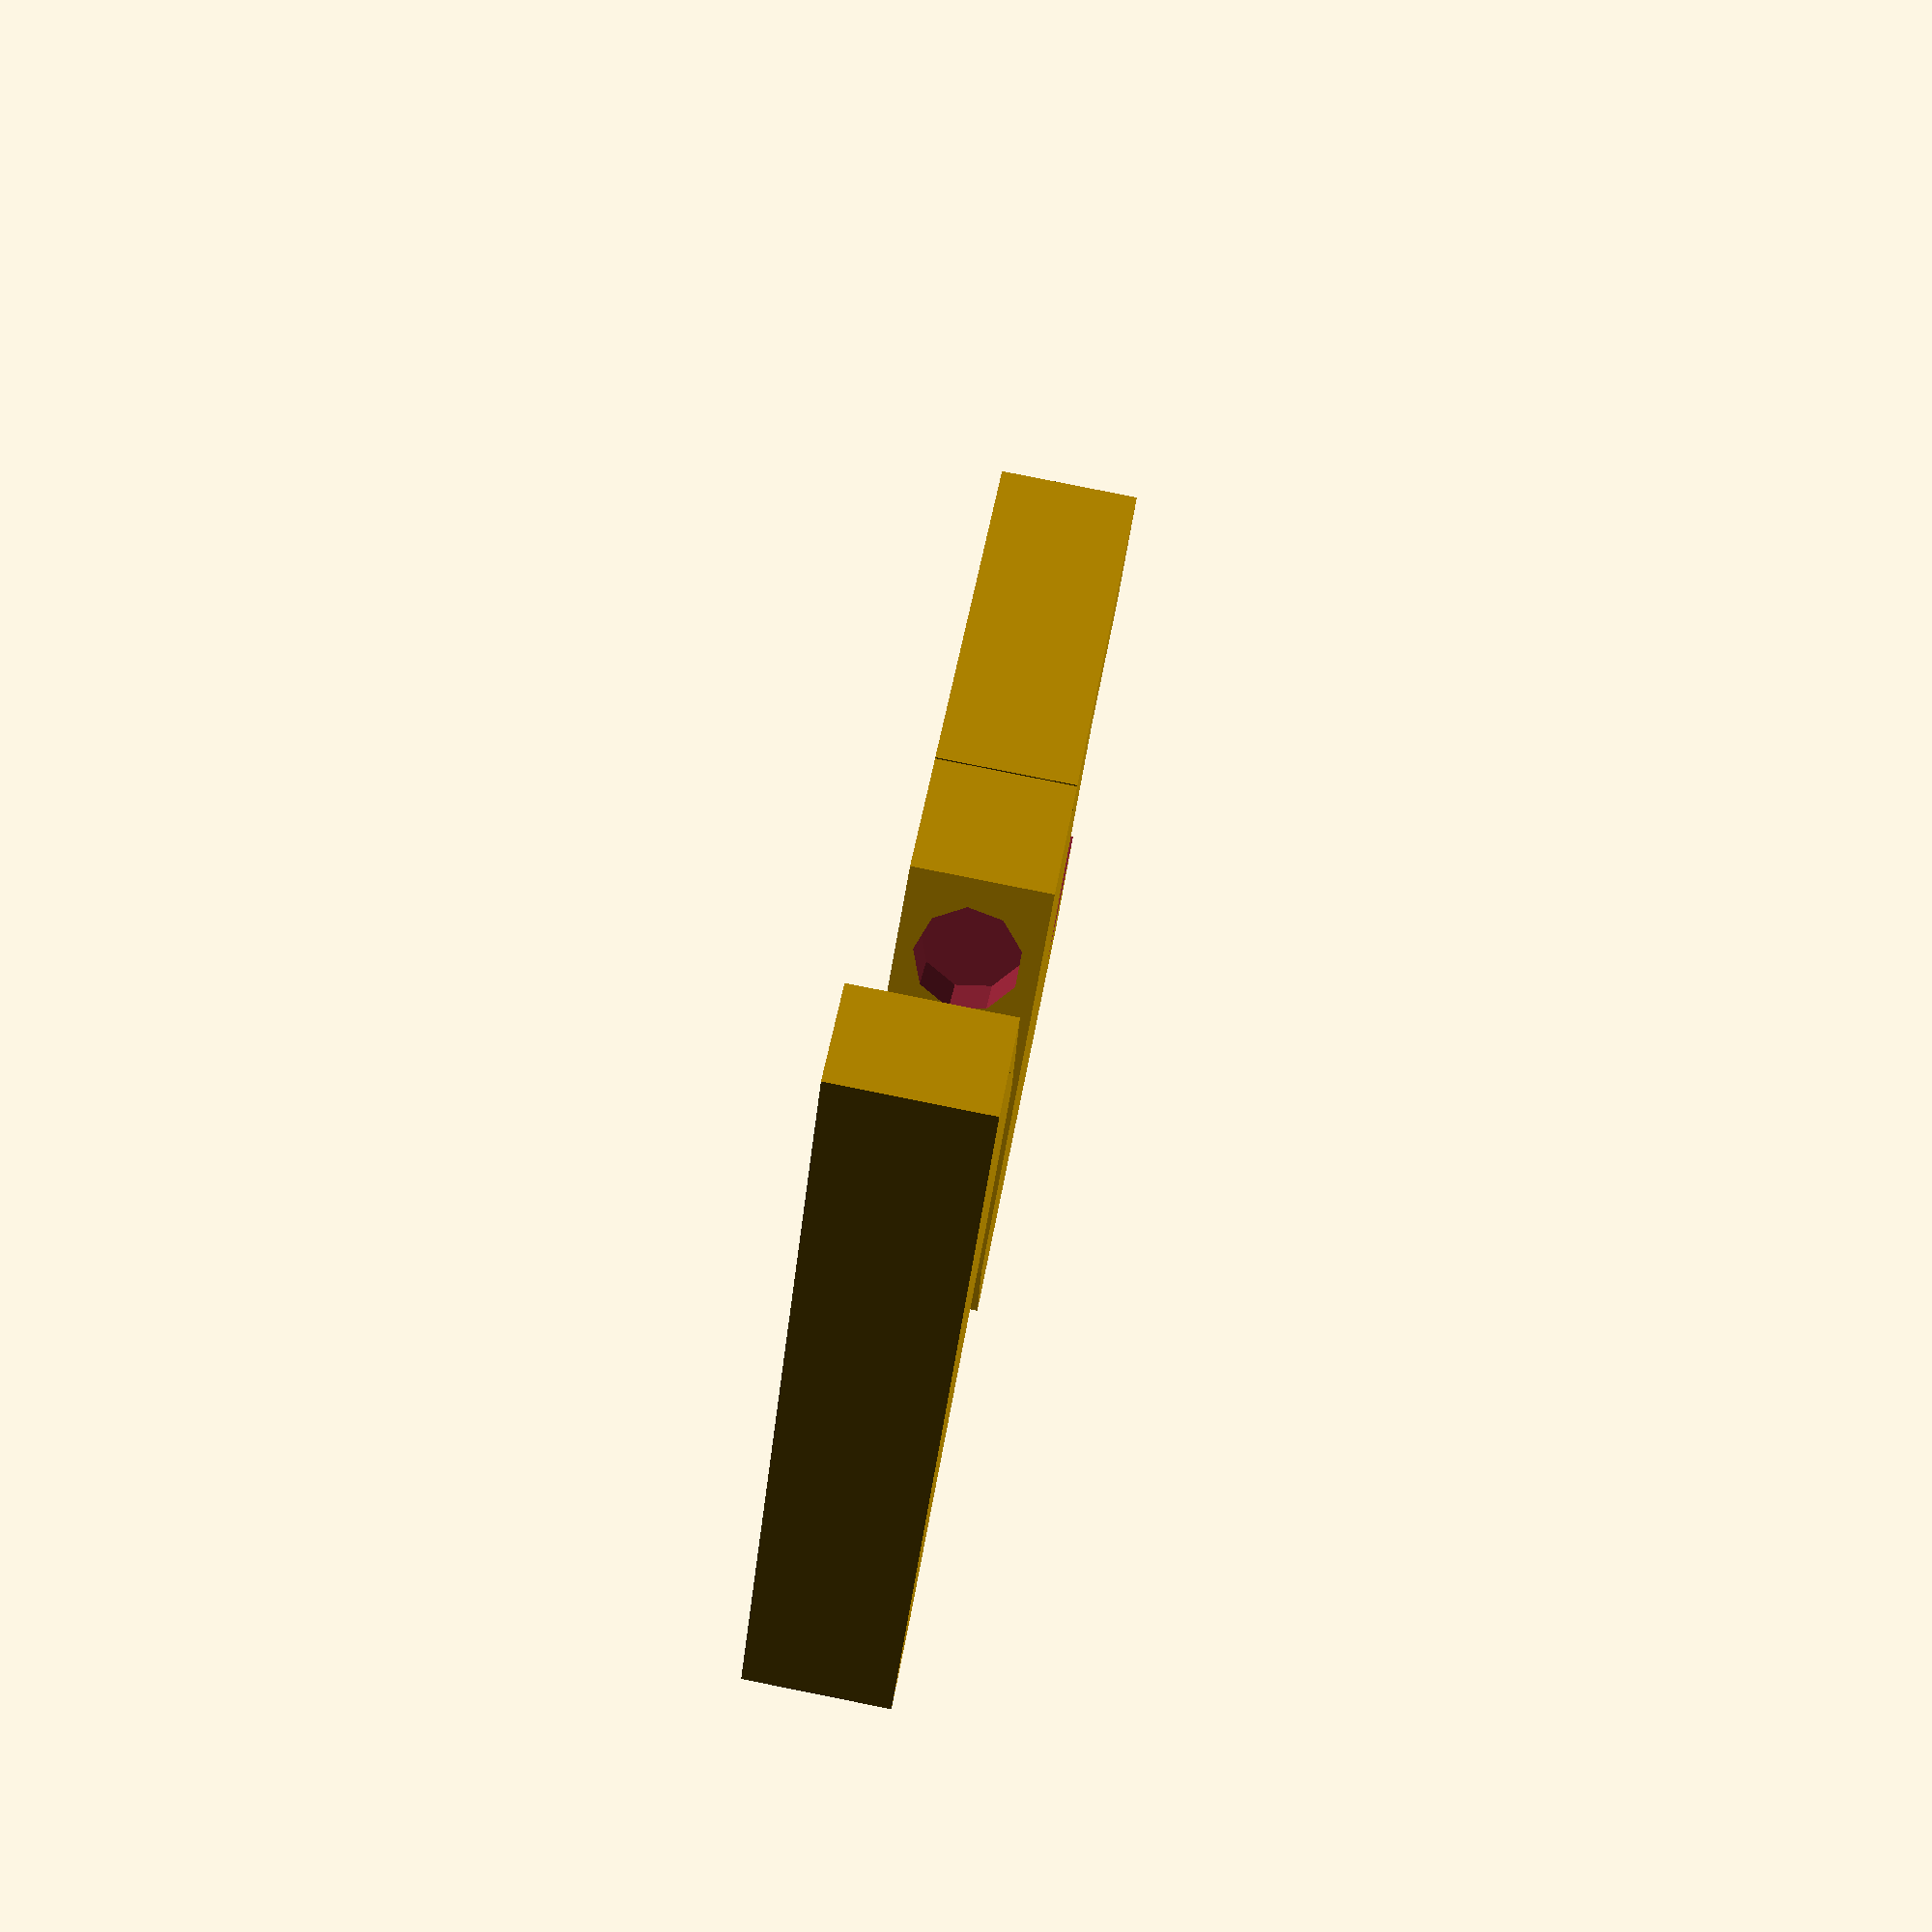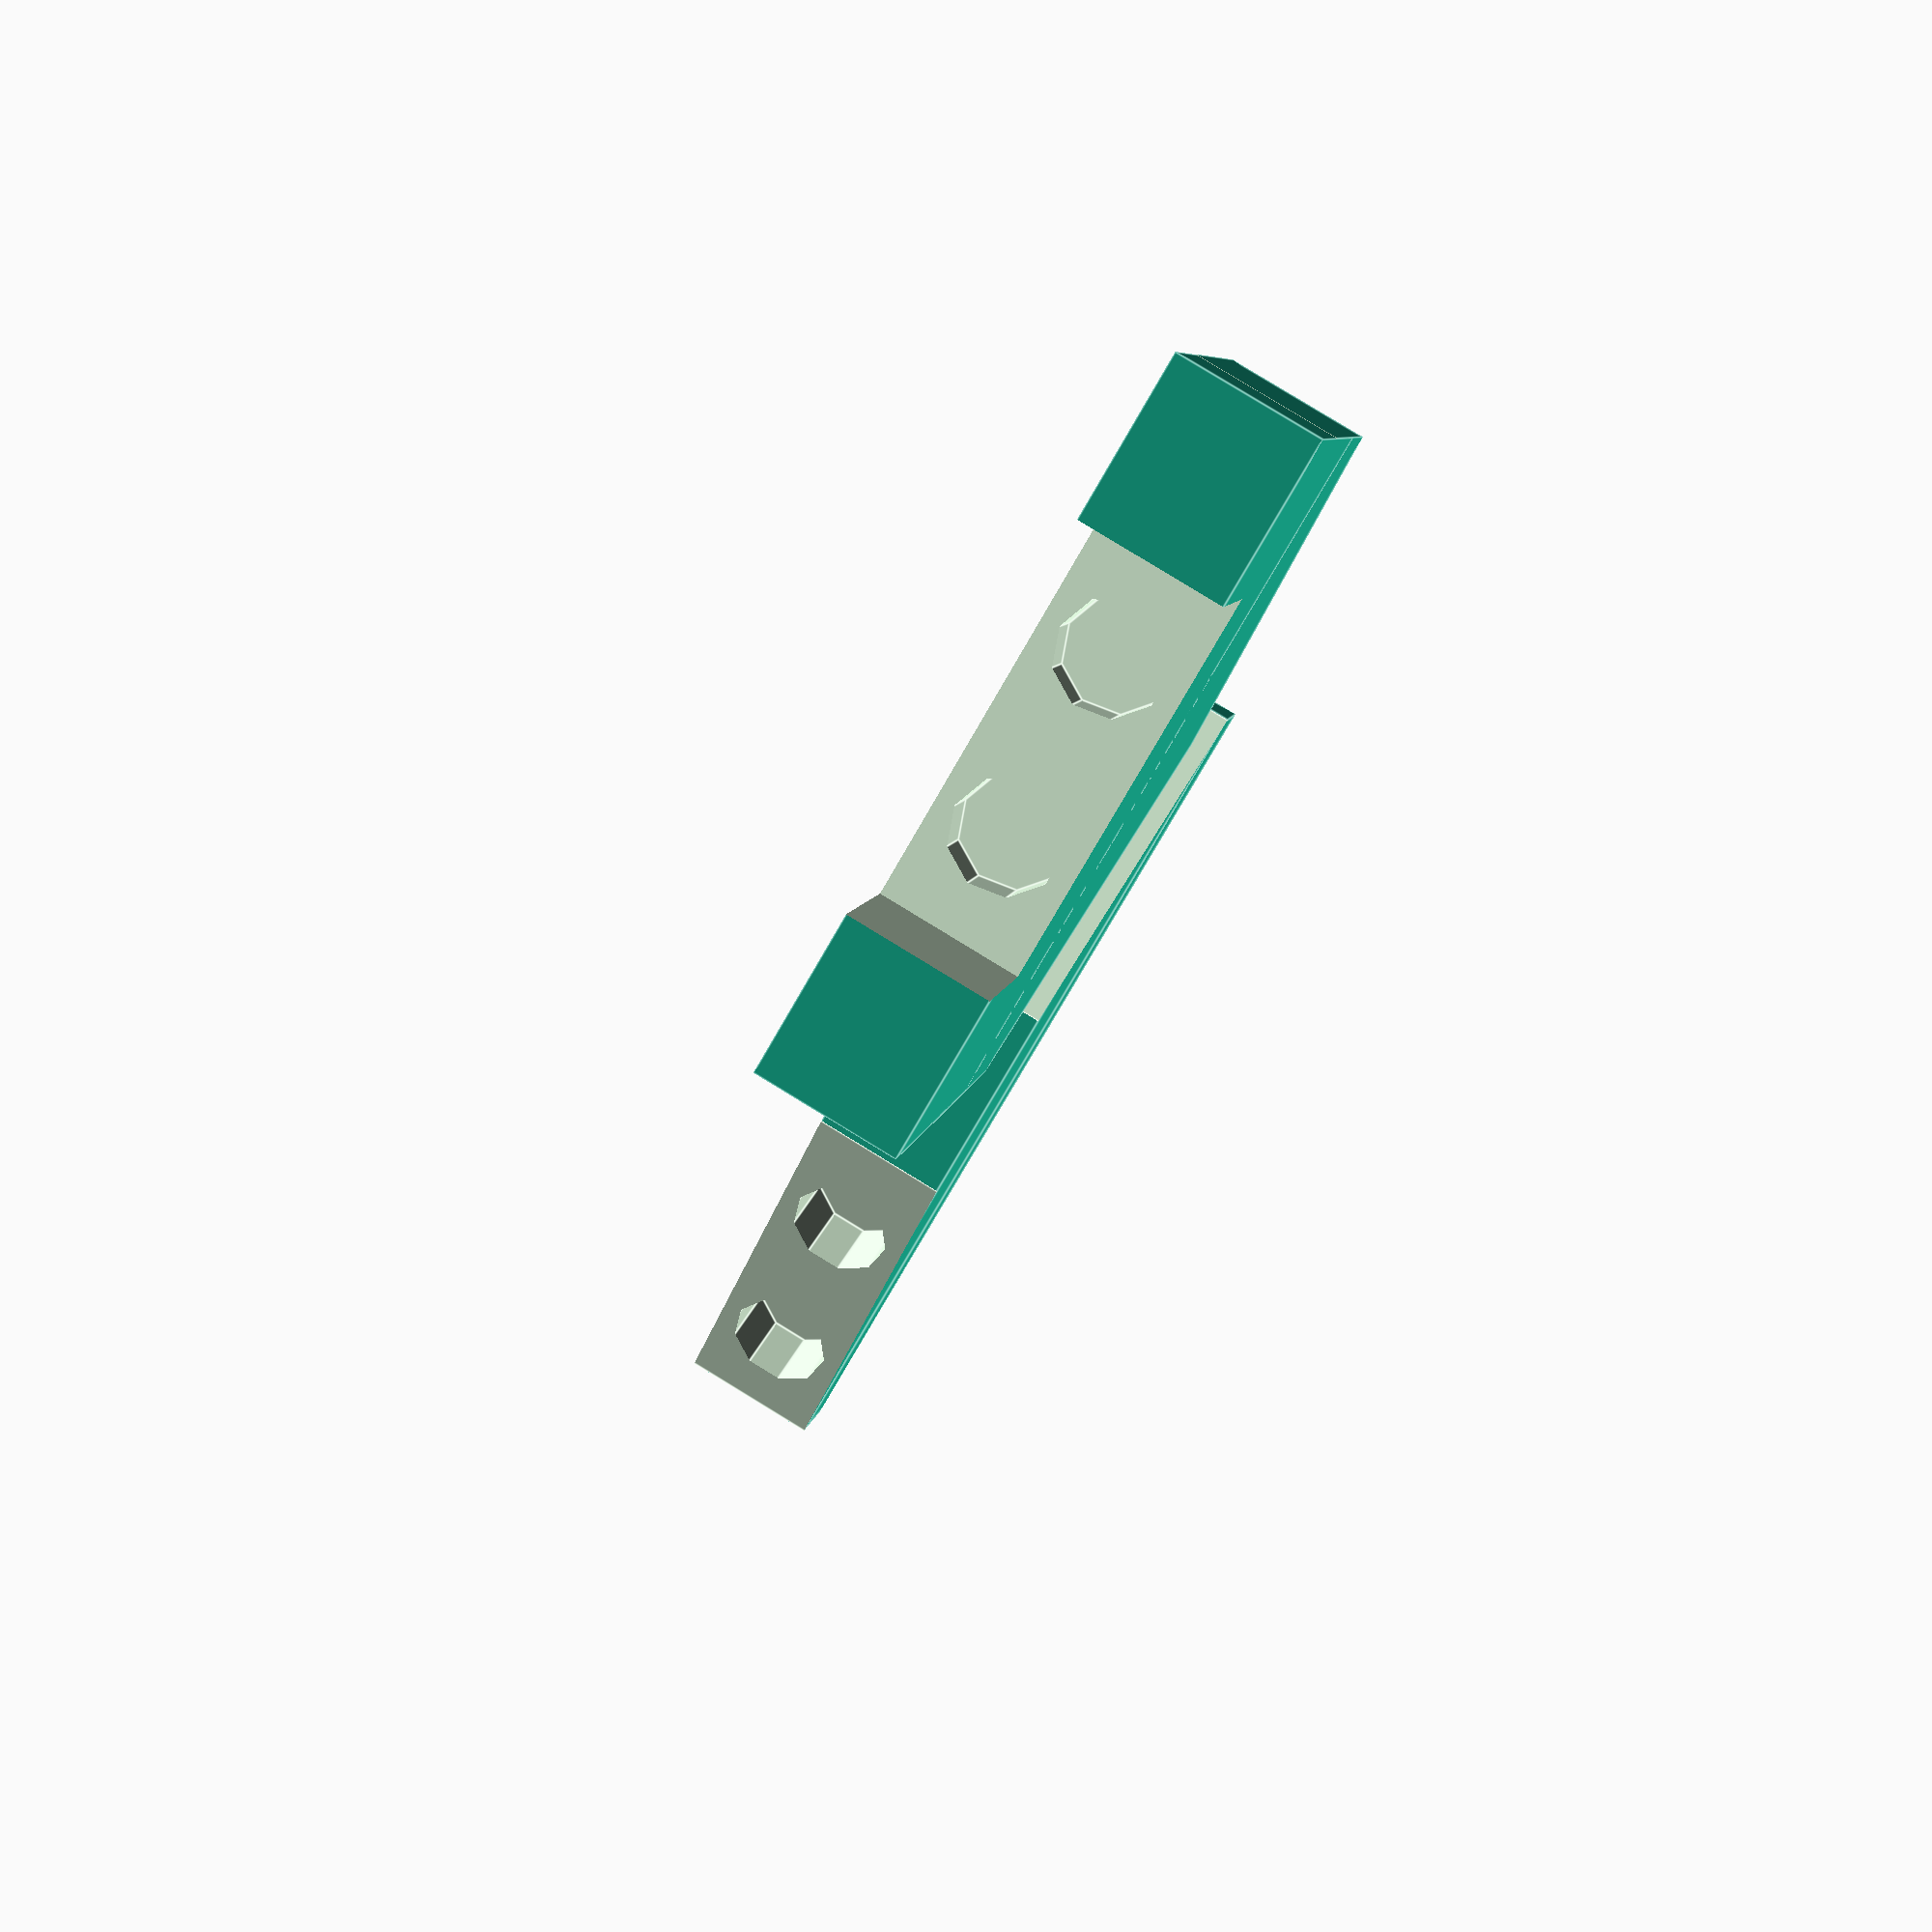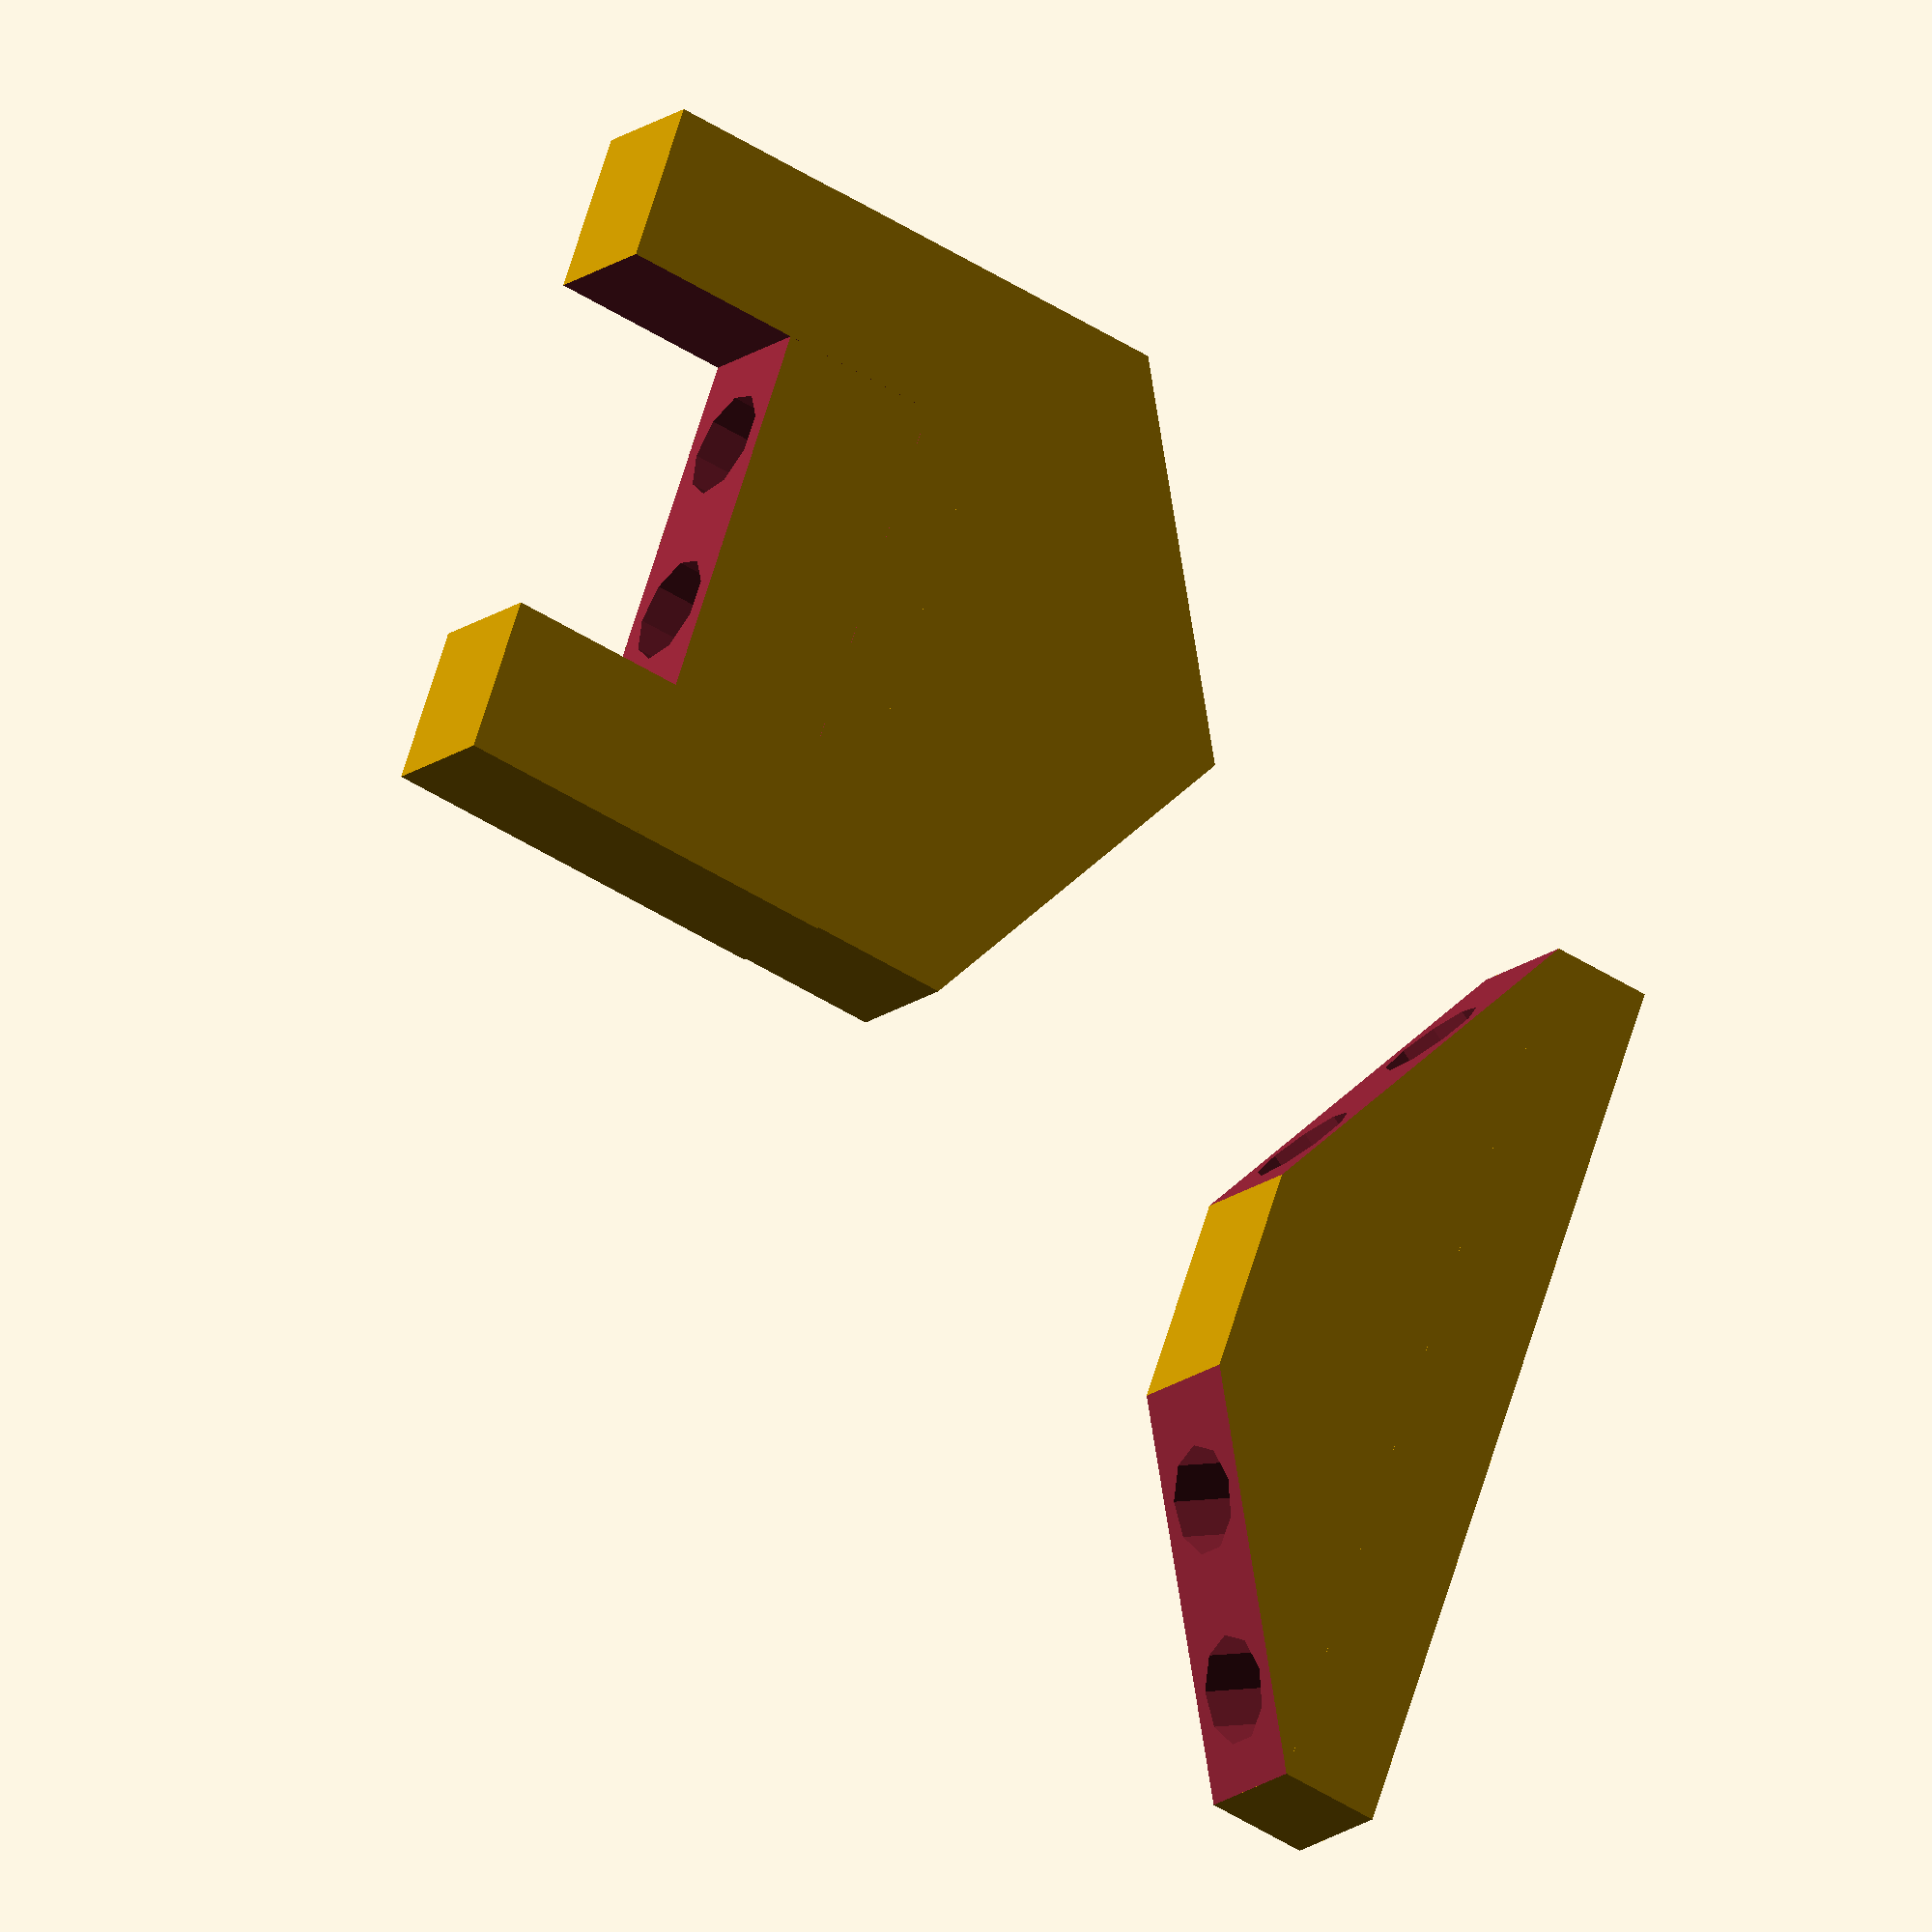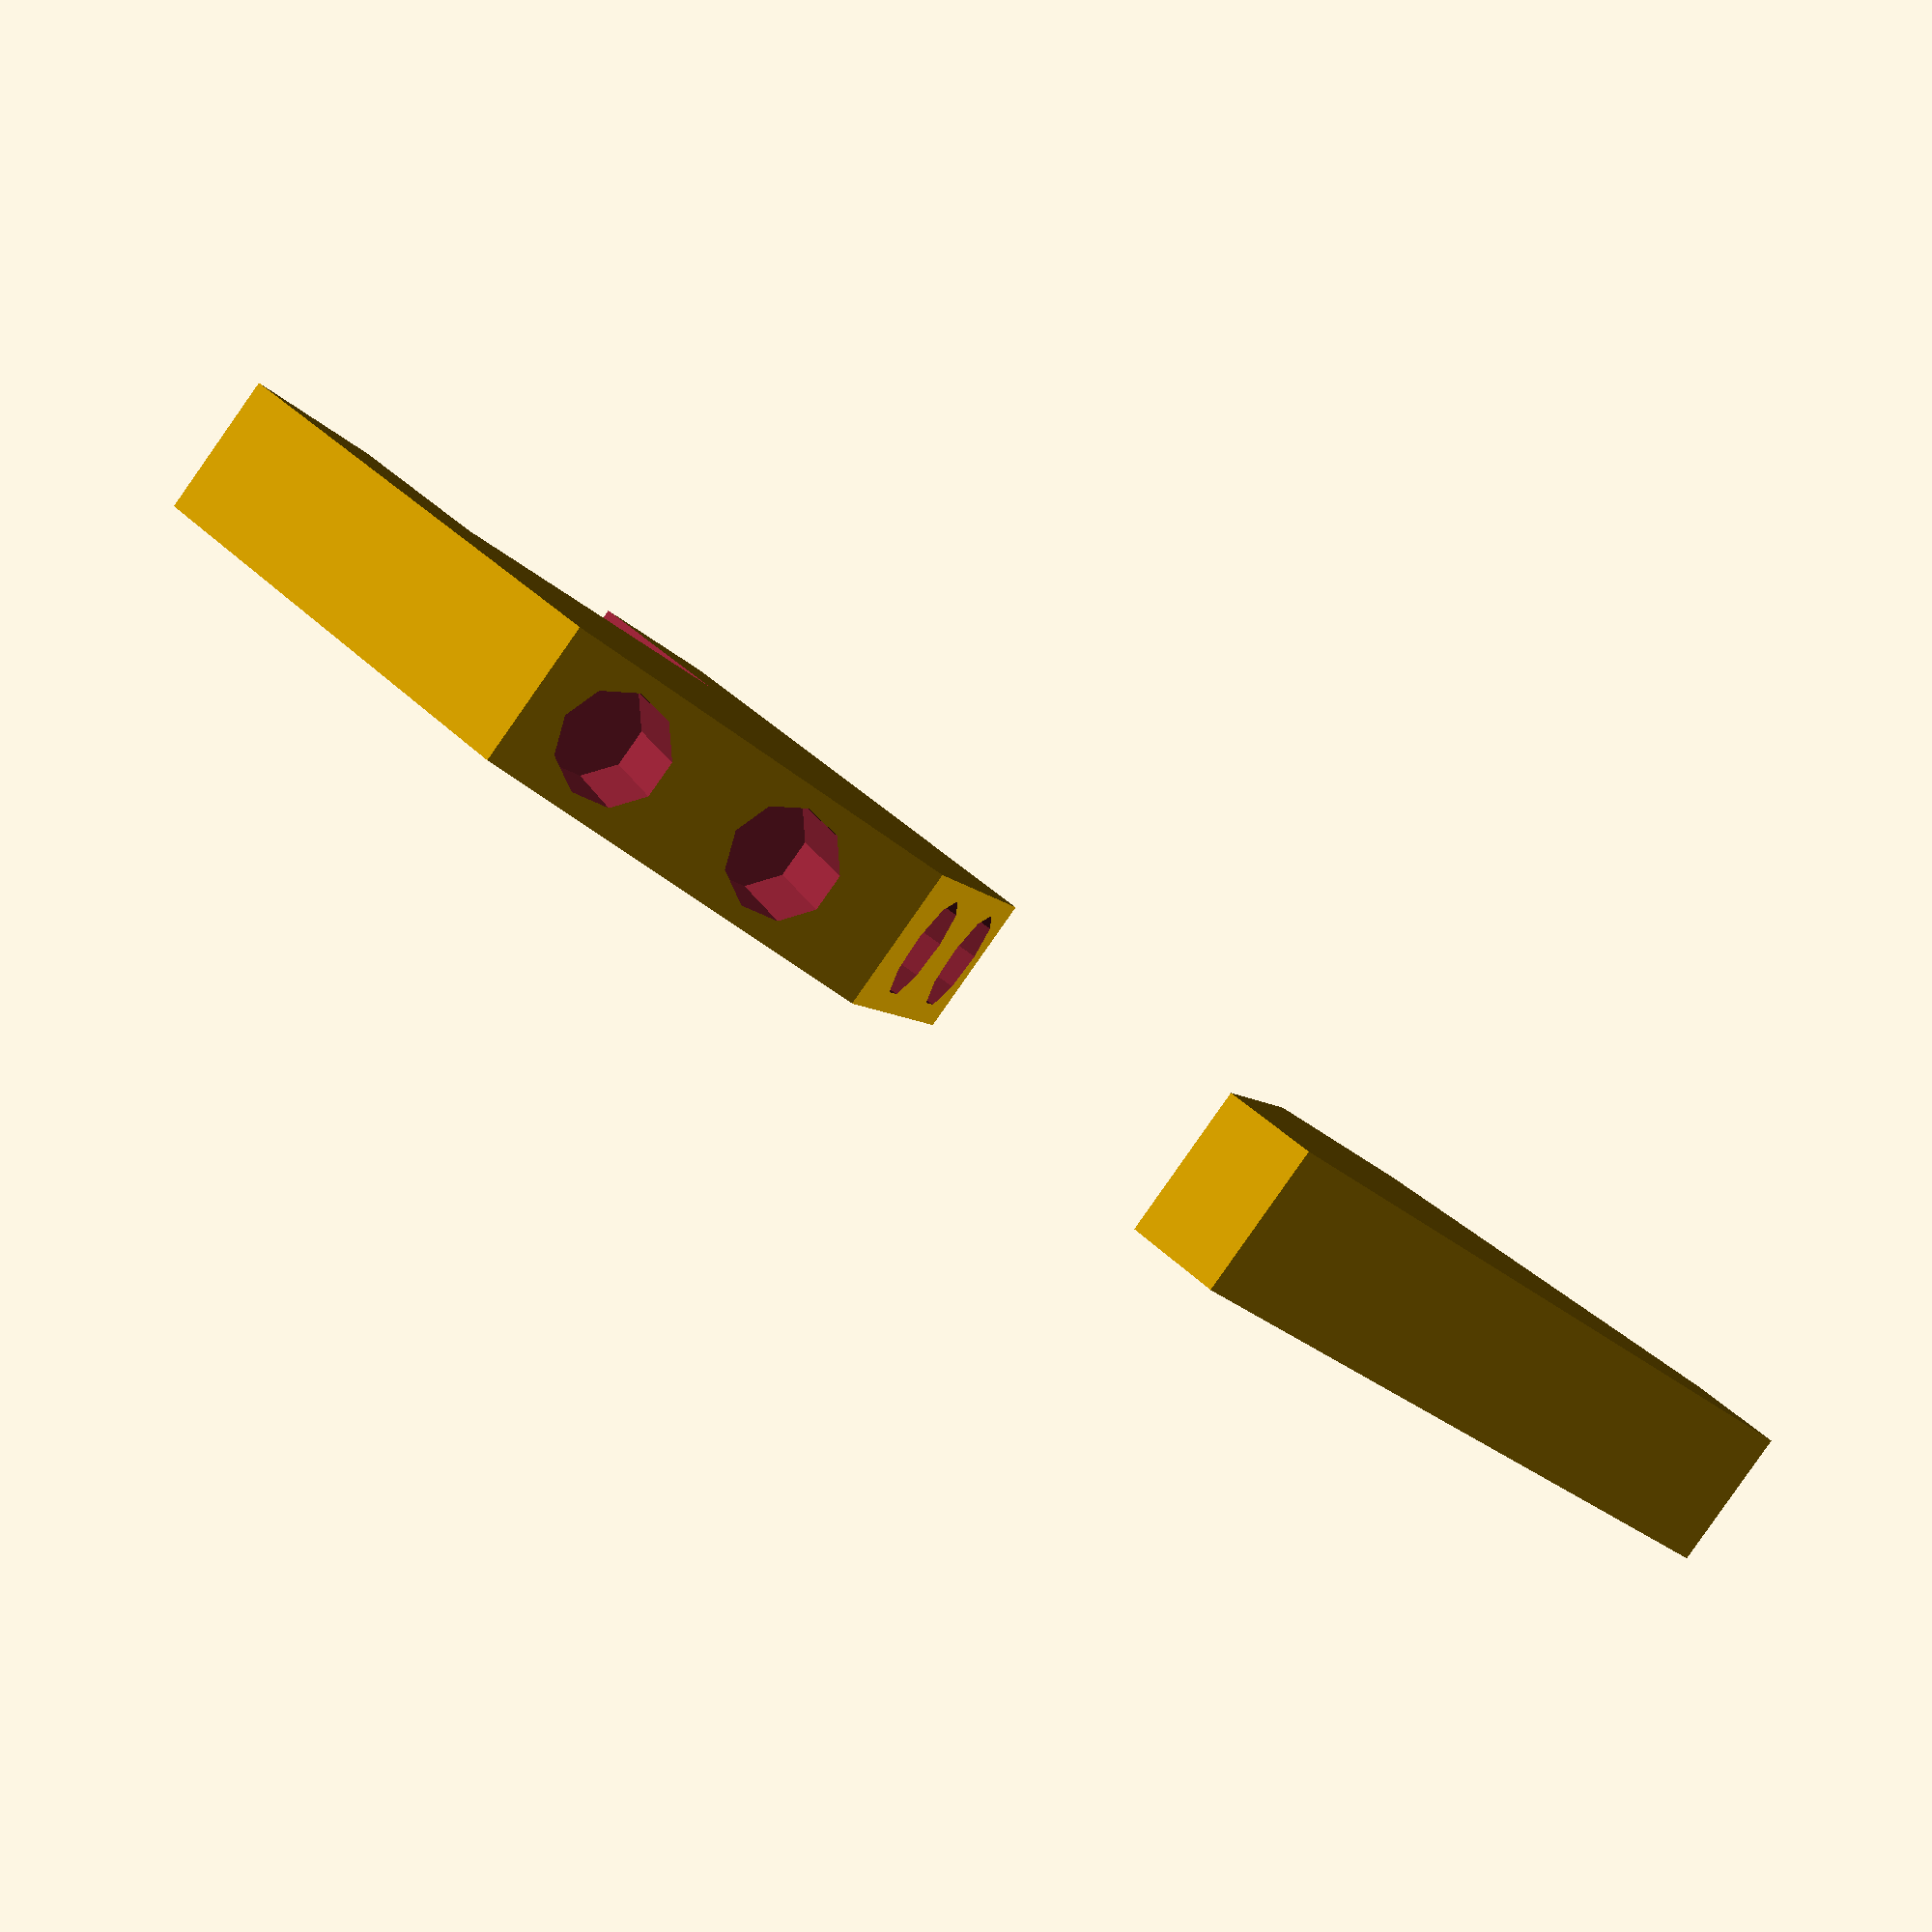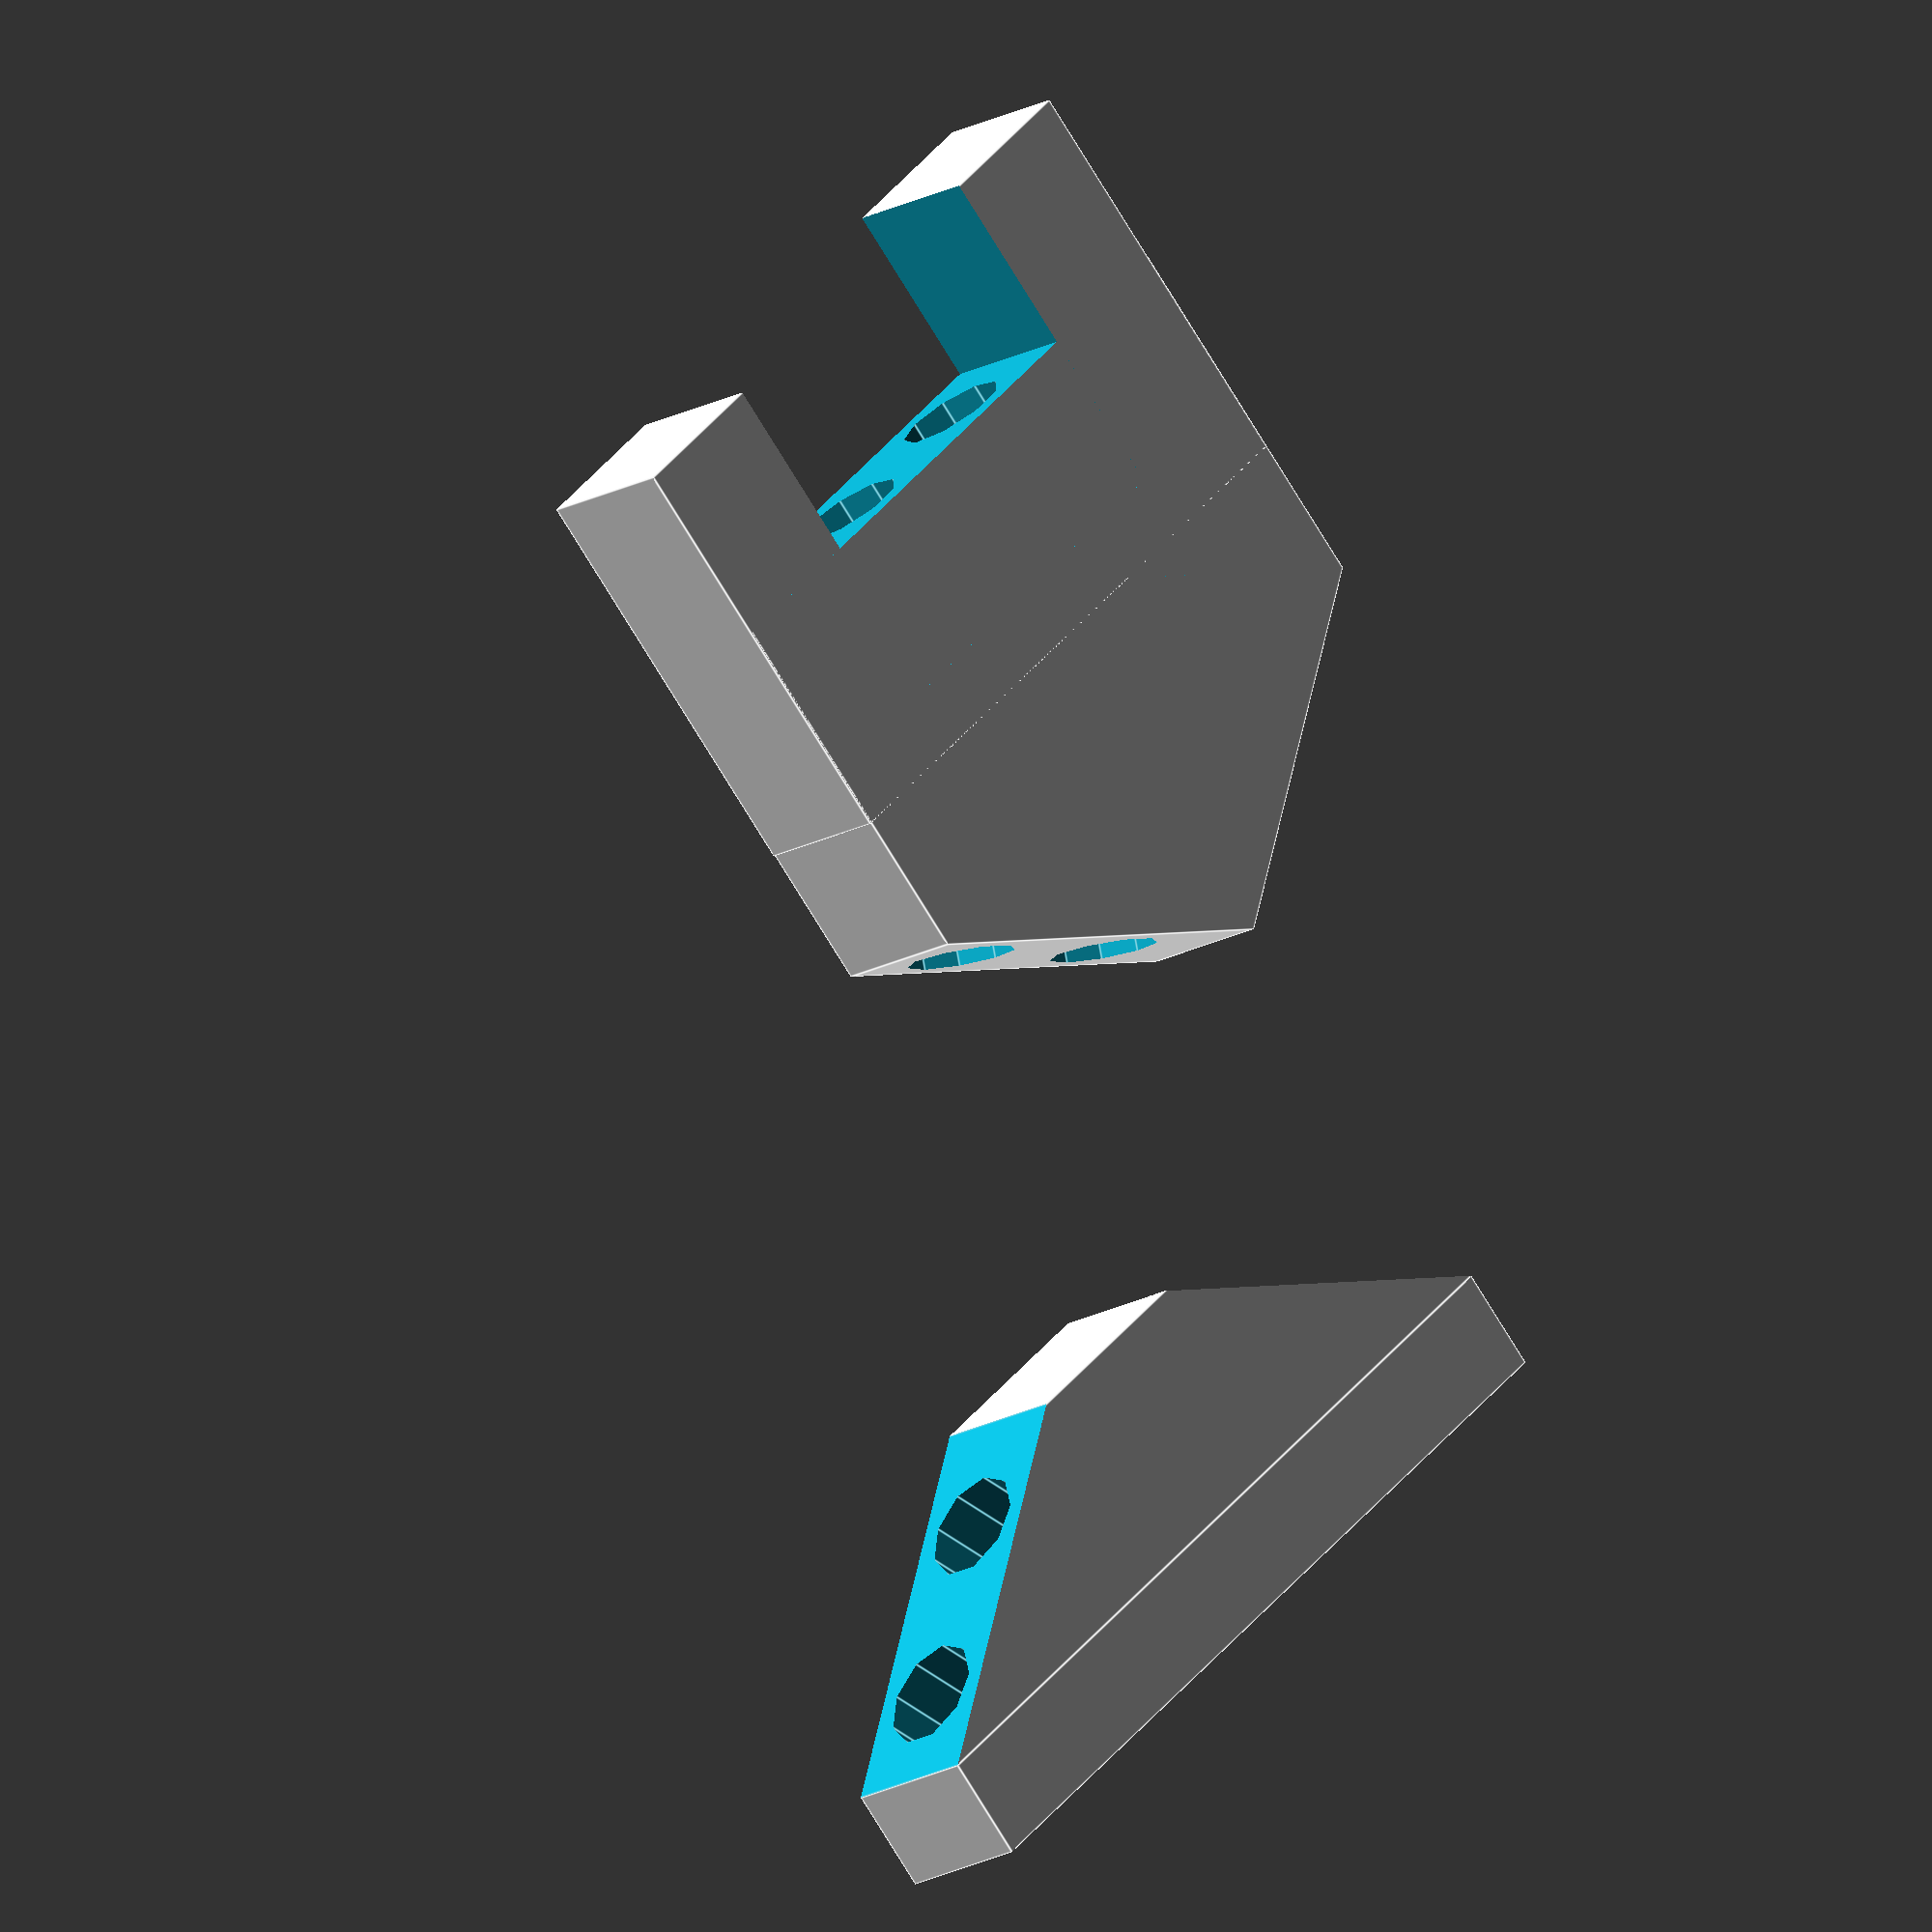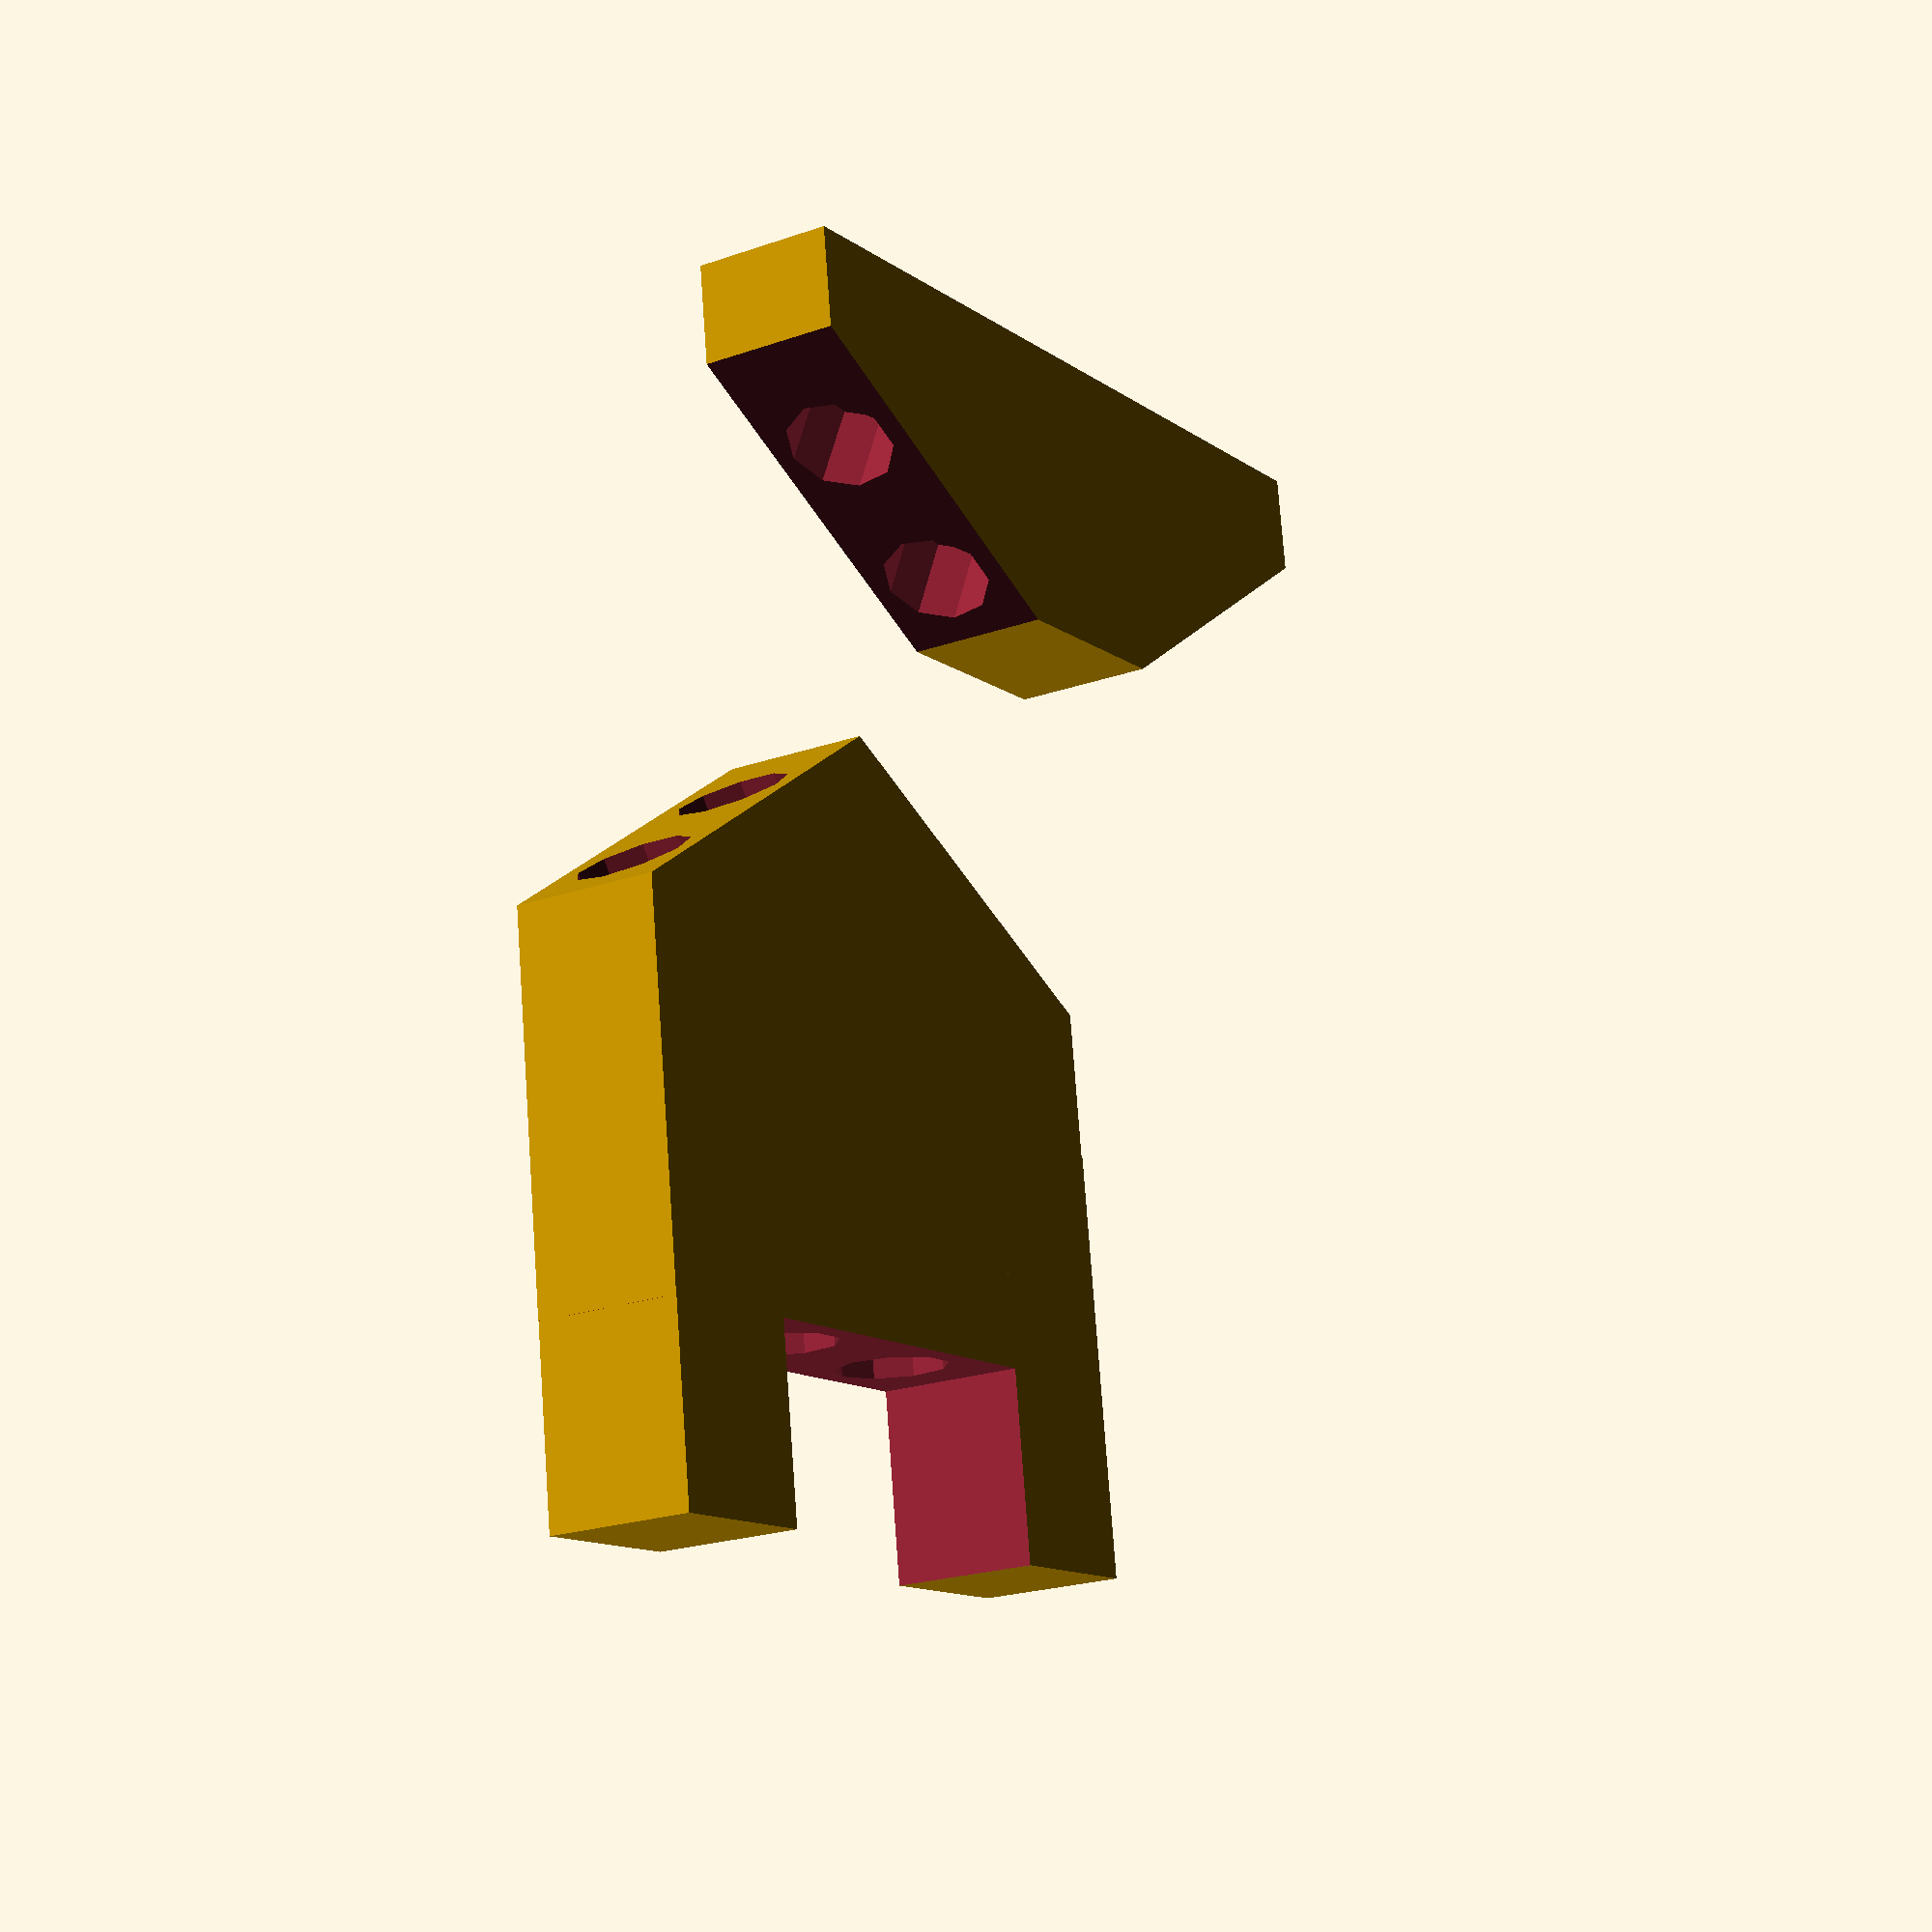
<openscad>
z=7; //высота
g=3.5; //глубина дырок 

//дексибироза
translate ([0,79,0]) {
difference () {
translate([0,-50,0])cylinder(z,20,20, $fn=6);
translate ([9.3,-62.2,3.5])rotate([0,90,-30])cylinder (4.5+g,2.65,2.65);
translate ([14,-54.2,3.5])rotate([0,90,-30])cylinder (4.5+g,2.65,2.65);
translate ([-28,-73,-1])cube ([20,45,9]);
rotate([0, 90, 0]) translate([-3.5,-54.6,-17+g]) cylinder(9,2.65,2.65);        
rotate([0, 90, 0]) translate([-3.5,-45.6,-17+g]) cylinder(9,2.65,2.65);        
translate ([2,-80,0]) {
translate ([4,40,g])rotate ([90,0,120])cylinder(4.5+g,2.65,2.65);   
translate ([4+4.7,37.5+-9+g,g])rotate ([90,0,120])cylinder(4.5+3.5,2.65,2.65); 
  }  
 }
difference () {
translate ([-17,-67.4,0])cube ([20,34.7,7]);
translate ([-20,-59.6,-1])cube ([20,19,12]);
 }
}

//фосфор
translate ([25,-46,0]) {
difference () {
translate ([5,30,0])cube ([10,45,z]);
translate ([-5,125,0]) {
translate ([9.3,-62.2,3.5])rotate([0,90,-30])cylinder (4.5+g,2.65,2.65);
translate ([14,-54.2,3.5])rotate([0,90,-30])cylinder (4.5+g,2.65,2.65);
}
translate([-5,30,-1])cylinder(z+2,20,20,$fn=6);
translate([-5,75,-1])cylinder(z+2,20,20,$fn=6);
translate ([4,40,g])rotate ([90,0,120])cylinder(4.5+g,2.65,2.65);   
translate ([4+4.7,37.5+-9+g,3.5])rotate ([90,0,120])cylinder(4.5+3.5,2.65,2.65); 
  }
//вырезание дырки из доп части от фосфра
difference () {
translate ([15,30,0])cube ([5,45,z]);
translate ([-5,125,0]) {
translate ([9.3,-62.2,3.5])rotate([0,90,-30])cylinder (4.5+g,2.65,2.65);
translate ([14,-54.2,3.5])rotate([0,90,-30])cylinder (4.5+g,2.65,2.65);
}
translate ([9.7-5,-9+g,0]) {
translate ([4,37.5,g])rotate ([90,0,120])cylinder(4.5+g,2.65,2.65); 
  }
 }
}

</openscad>
<views>
elev=97.3 azim=32.1 roll=258.7 proj=p view=wireframe
elev=277.0 azim=74.4 roll=301.4 proj=p view=edges
elev=194.2 azim=199.4 roll=209.7 proj=o view=wireframe
elev=86.4 azim=137.8 roll=144.9 proj=p view=wireframe
elev=197.1 azim=226.4 roll=221.3 proj=o view=edges
elev=201.6 azim=82.1 roll=238.1 proj=p view=wireframe
</views>
